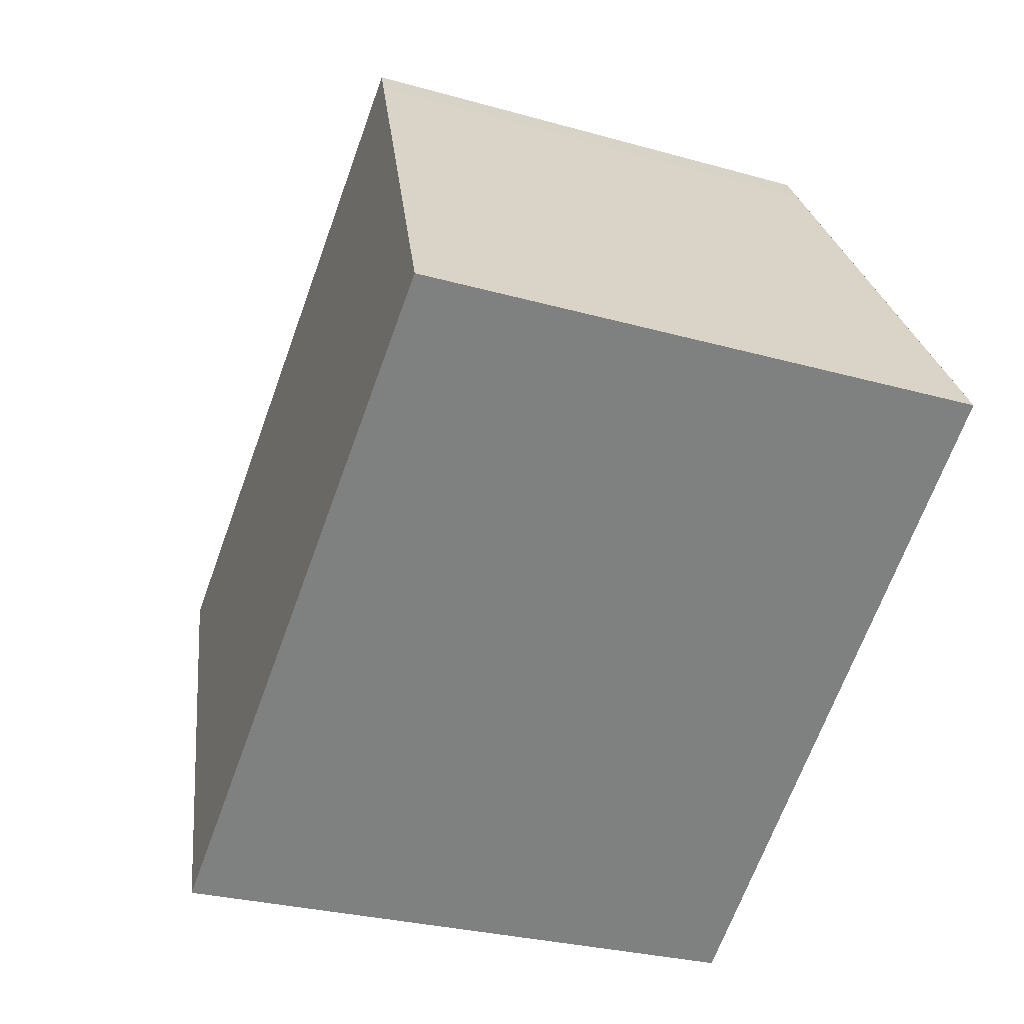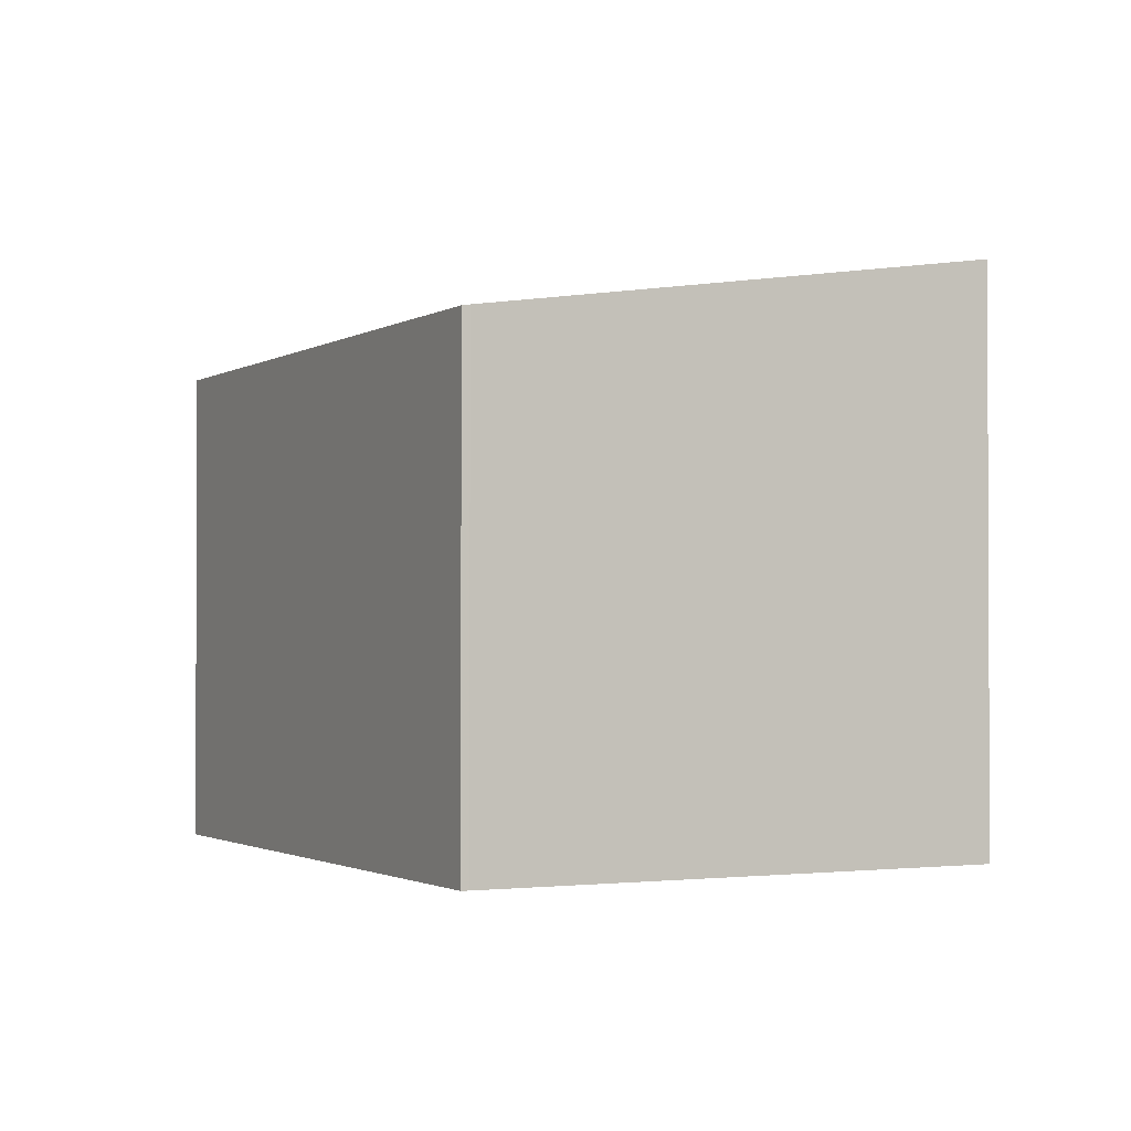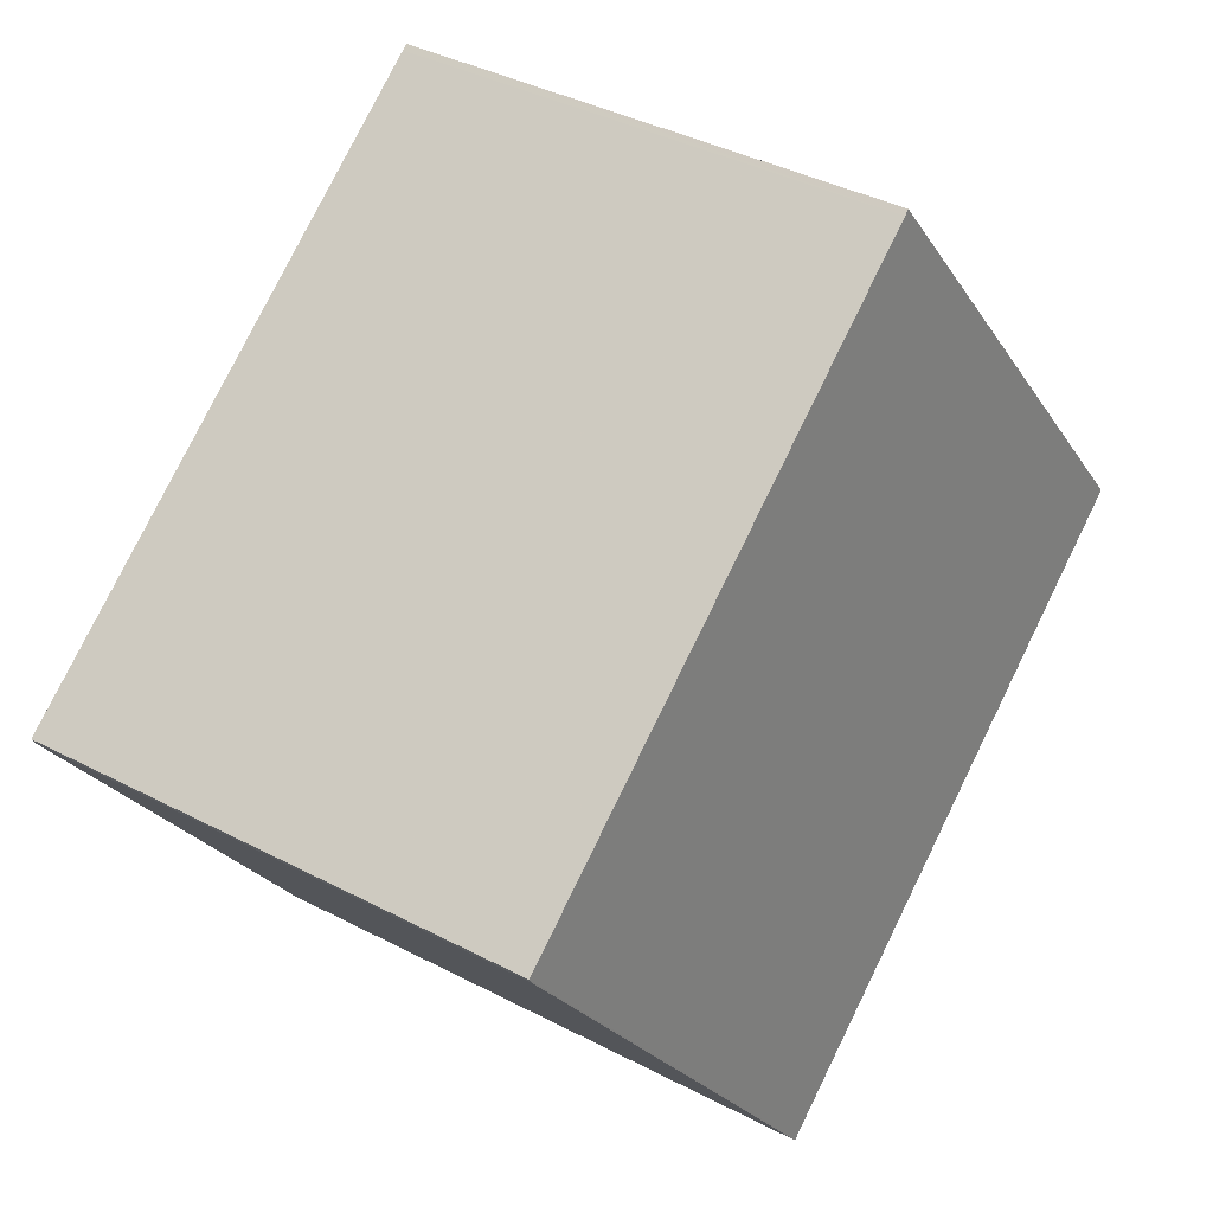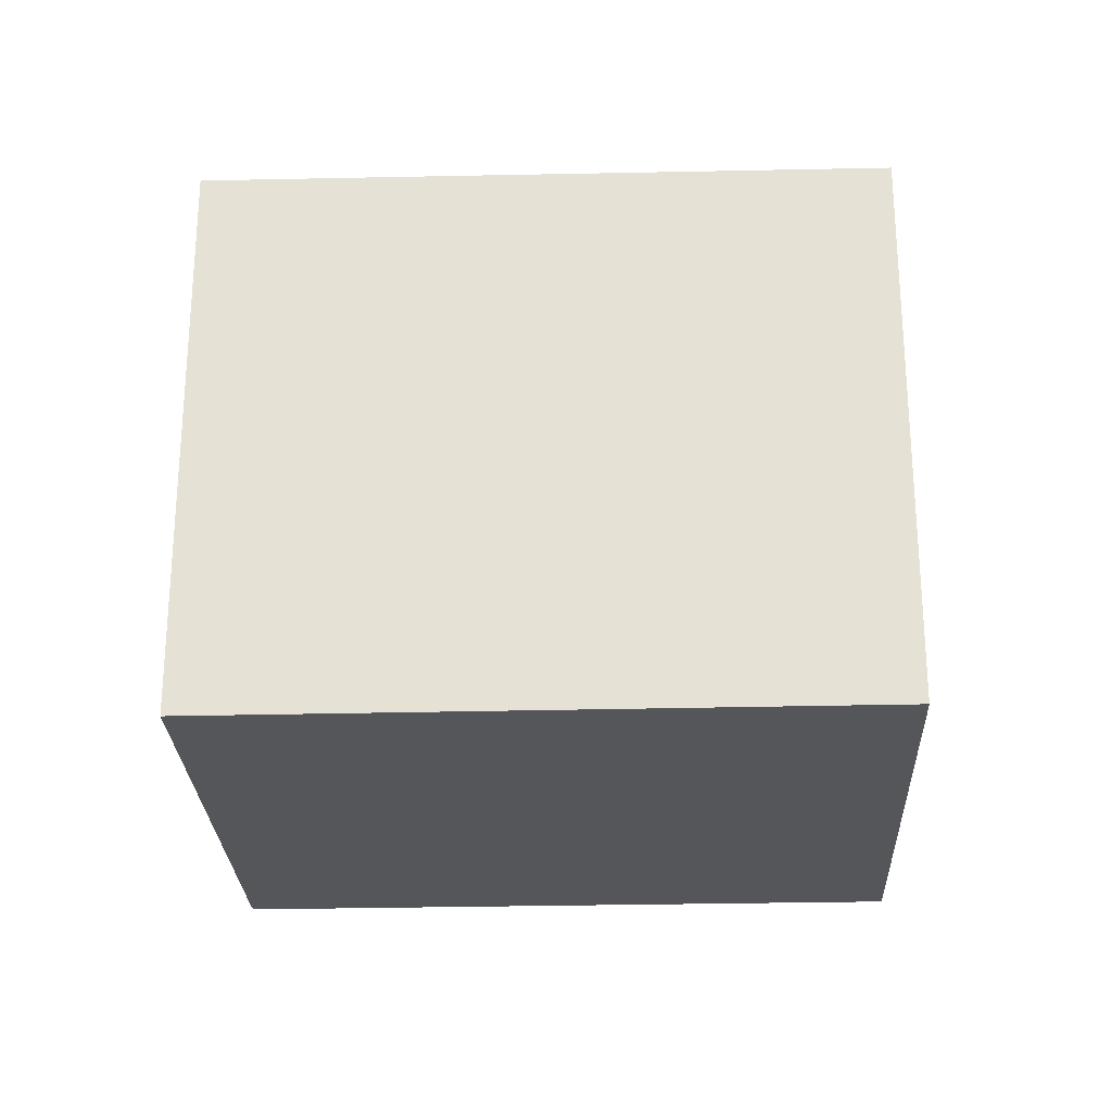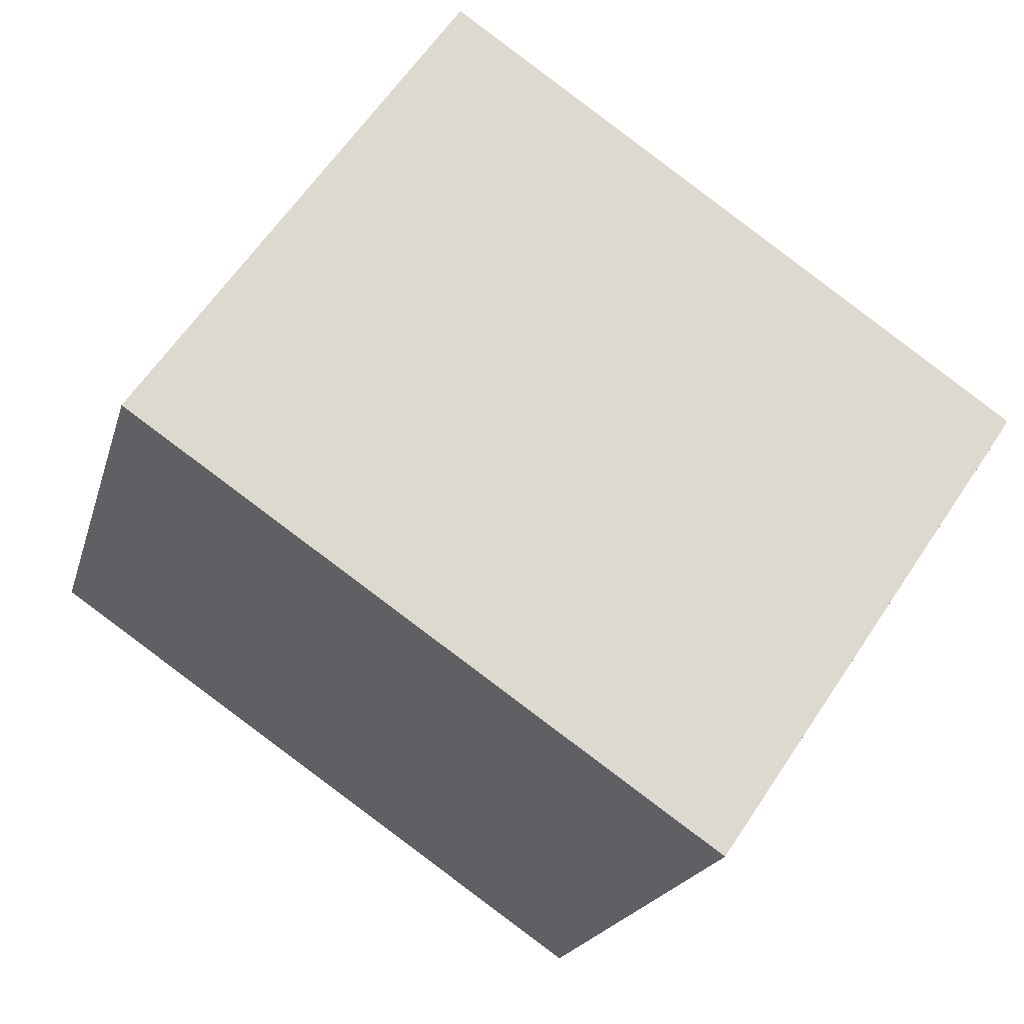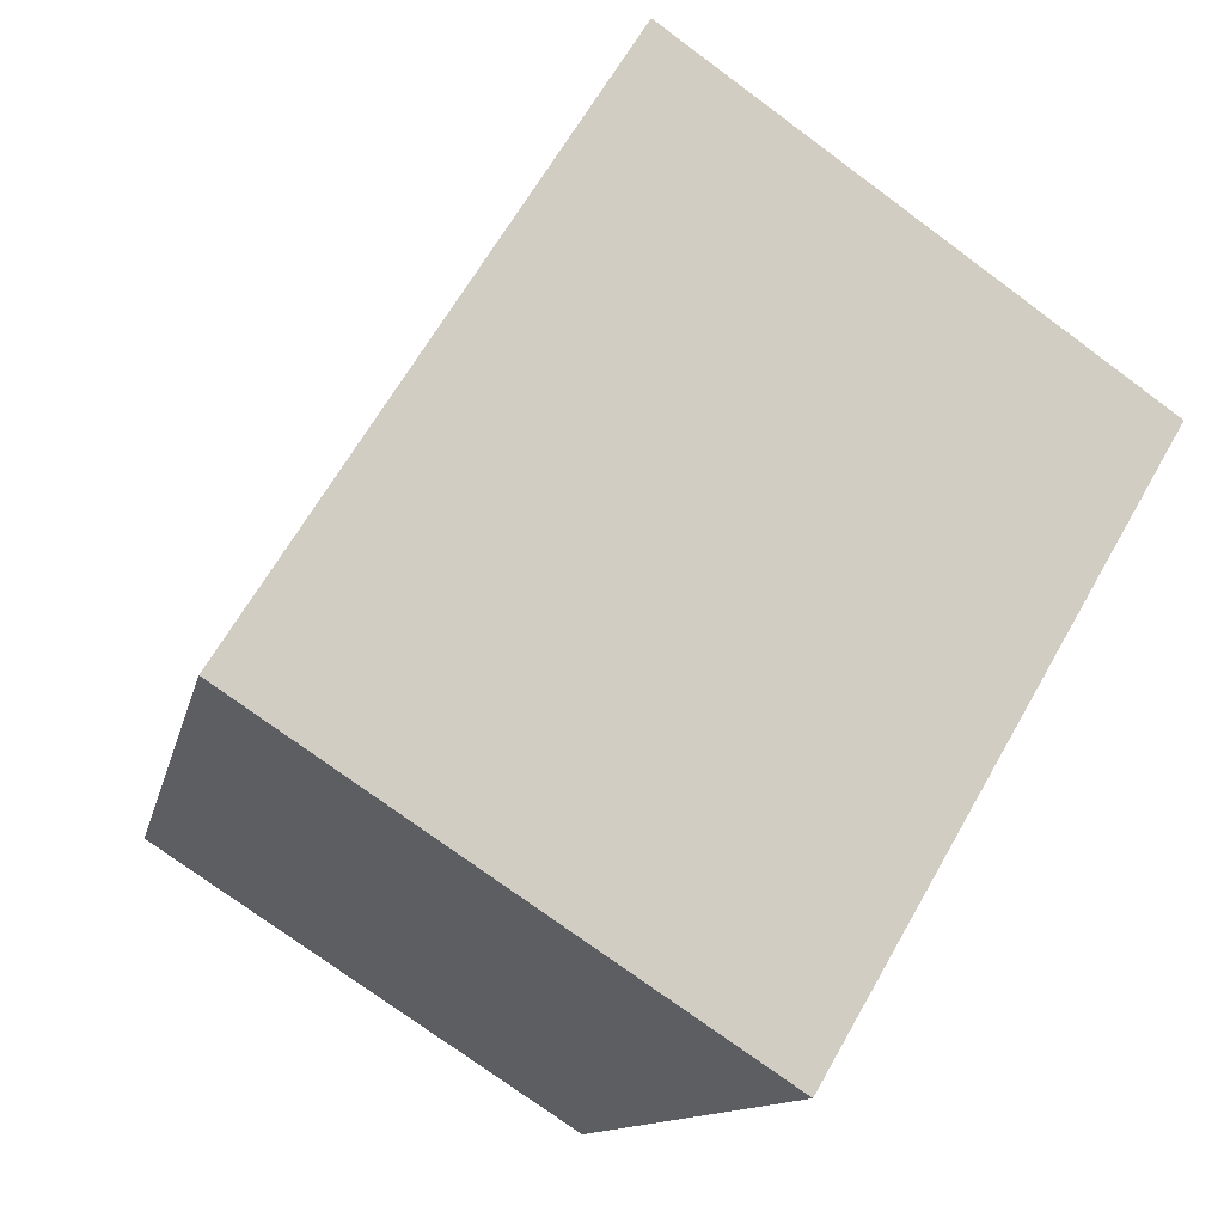
<metadata>
{"format":"obj","ext":"obj","renderer":"f3d","projection":"perspective","resolution":1024,"background":"white","views":[{"elev":-27.6,"azim":66.4,"up":"+Y"},{"elev":-1.5,"azim":-82.9,"up":"+Z"},{"elev":40.1,"azim":-57.3,"up":"+Y"},{"elev":-26.1,"azim":36.7,"up":"+Z"},{"elev":-19.7,"azim":165.9,"up":"+Y"},{"elev":-74.4,"azim":53.5,"up":"+Y"}]}
</metadata>
<code>
v -627.4 -1930 2.226
v -627.5 -1930 2.221
v -625 -1929 2.202
v -623.6 -1931 2.543
v -626.1 -1932 2.562
v -623.6 -1931 2.543
v -625 -1929 2.202
v -627.4 -1930 2.242
v -624.9 -1929 2.224
v -624.9 -1929 2.224
v -627.5 -1930 2.221
v -627.4 -1930 2.242
v -626.1 -1932 2.562
v -627.5 -1930 2.221
v -627.4 -1930 2.226
v -627.4 -1930 0
v -627.5 -1930 0
v -624.9 -1929 2.224
v -625 -1929 2.202
v -625 -1929 0
v -624.9 -1929 -4.441e-16
v -623.6 -1931 2.543
v -623.6 -1931 2.543
v -623.6 -1931 0
v -623.6 -1931 0
v -627.4 -1930 2.242
v -626.1 -1932 2.562
v -626.1 -1932 -4.441e-16
v -627.4 -1930 0
v -626.1 -1932 2.562
v -623.6 -1931 2.543
v -623.6 -1931 0
v -626.1 -1932 0
v -625 -1929 2.202
v -625 -1929 2.202
v -625 -1929 0
v -625 -1929 0
v -627.4 -1930 2.226
v -627.4 -1930 2.242
v -627.4 -1930 0
v -627.4 -1930 0
v -623.6 -1931 2.543
v -624.9 -1929 2.224
v -624.9 -1929 -4.441e-16
v -623.6 -1931 0
v -625 -1929 2.202
v -627.5 -1930 2.221
v -627.5 -1930 0
v -625 -1929 0
v -626.1 -1932 2.562
v -626.1 -1932 2.562
v -626.1 -1932 0
v -626.1 -1932 -4.441e-16
v -627.4 -1930 0
v -627.5 -1930 0
v -625 -1929 0
v -623.6 -1931 0
v -626.1 -1932 0
f 10 4 6 9
f 13 5 8 12
f 12 8 1 2 11
f 9 7 3 10
f 11 7 9 12
f 12 9 6 13
f 15 16 17 14
f 19 20 21 18
f 23 24 25 22
f 27 28 29 26
f 31 32 33 30
f 35 36 37 34
f 39 40 41 38
f 43 44 45 42
f 47 48 49 46
f 51 52 53 50
f 55 56 57 58 54

</code>
